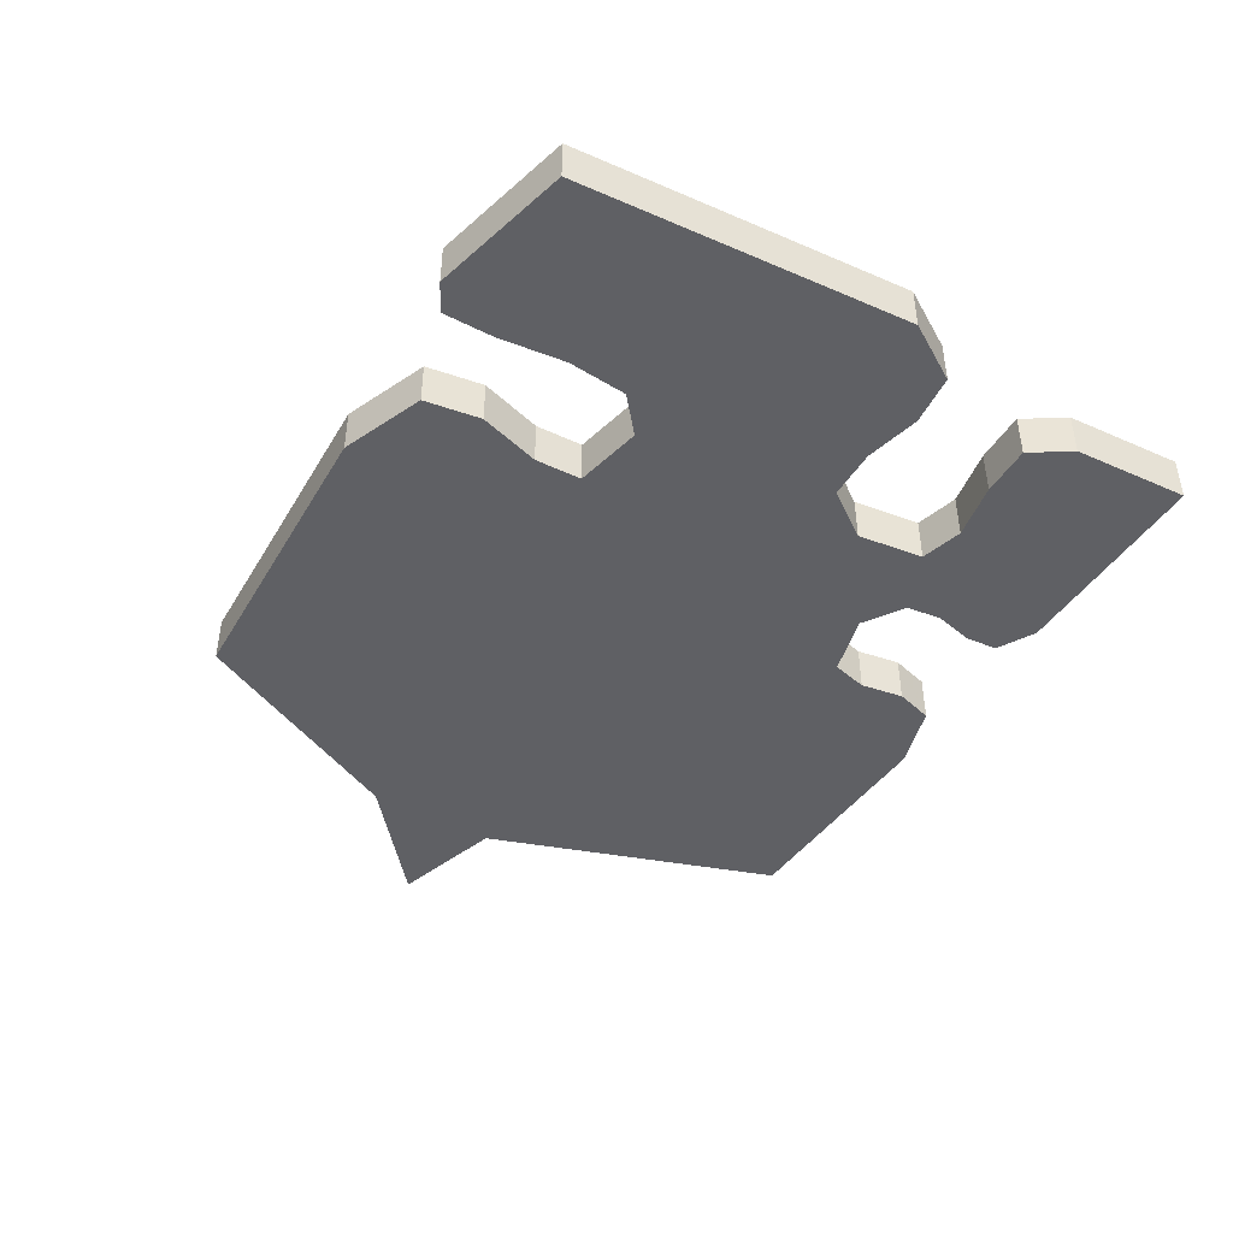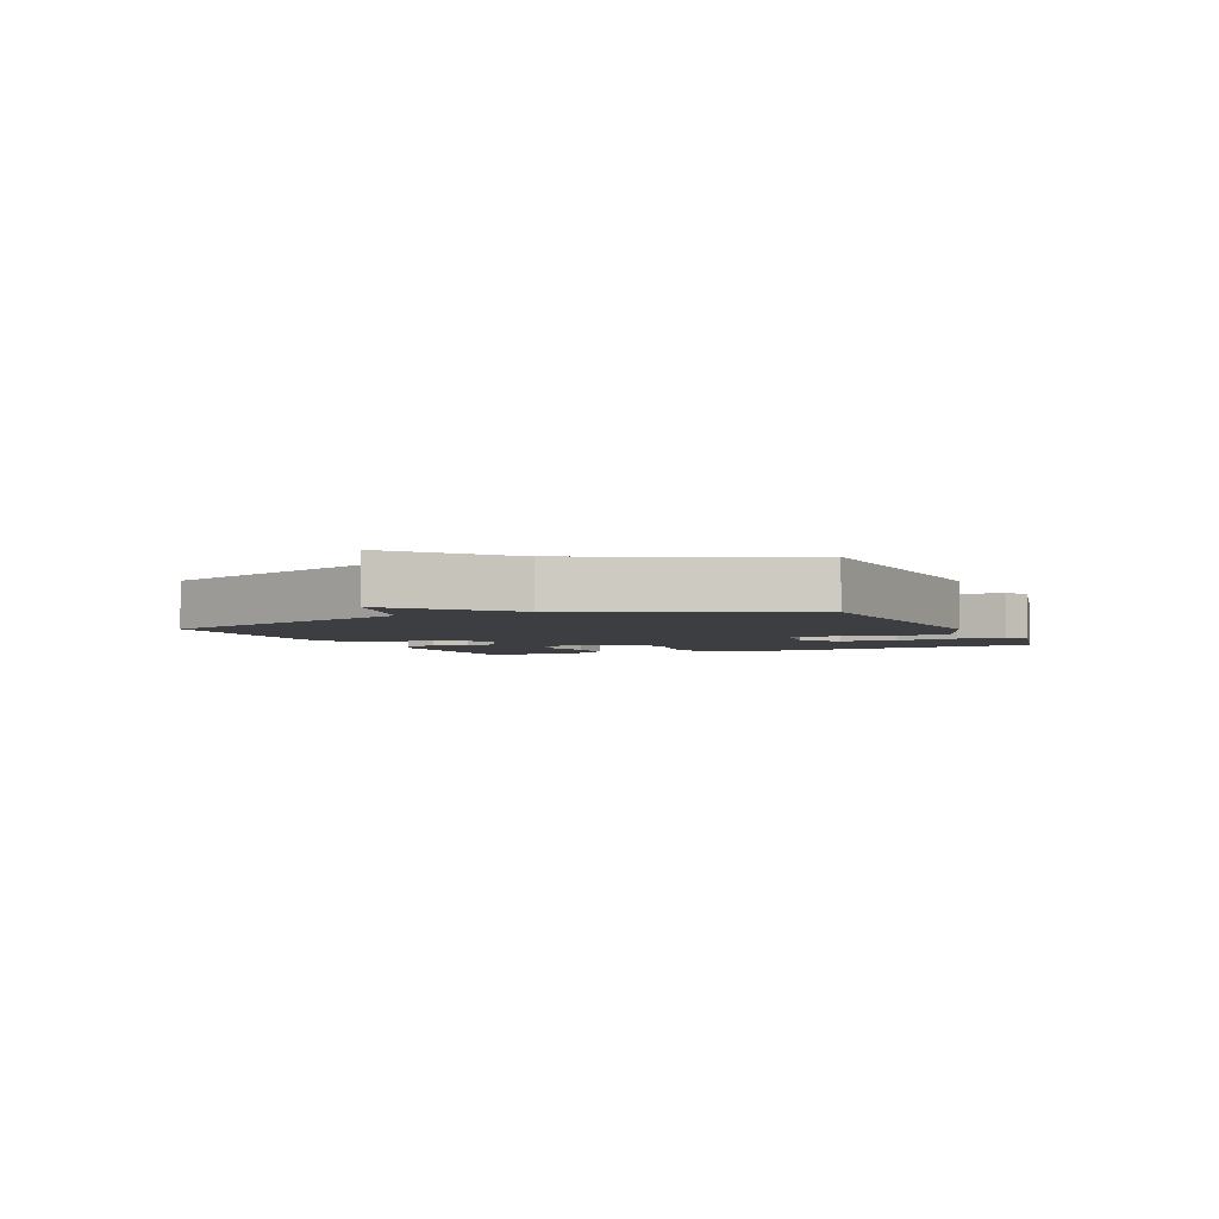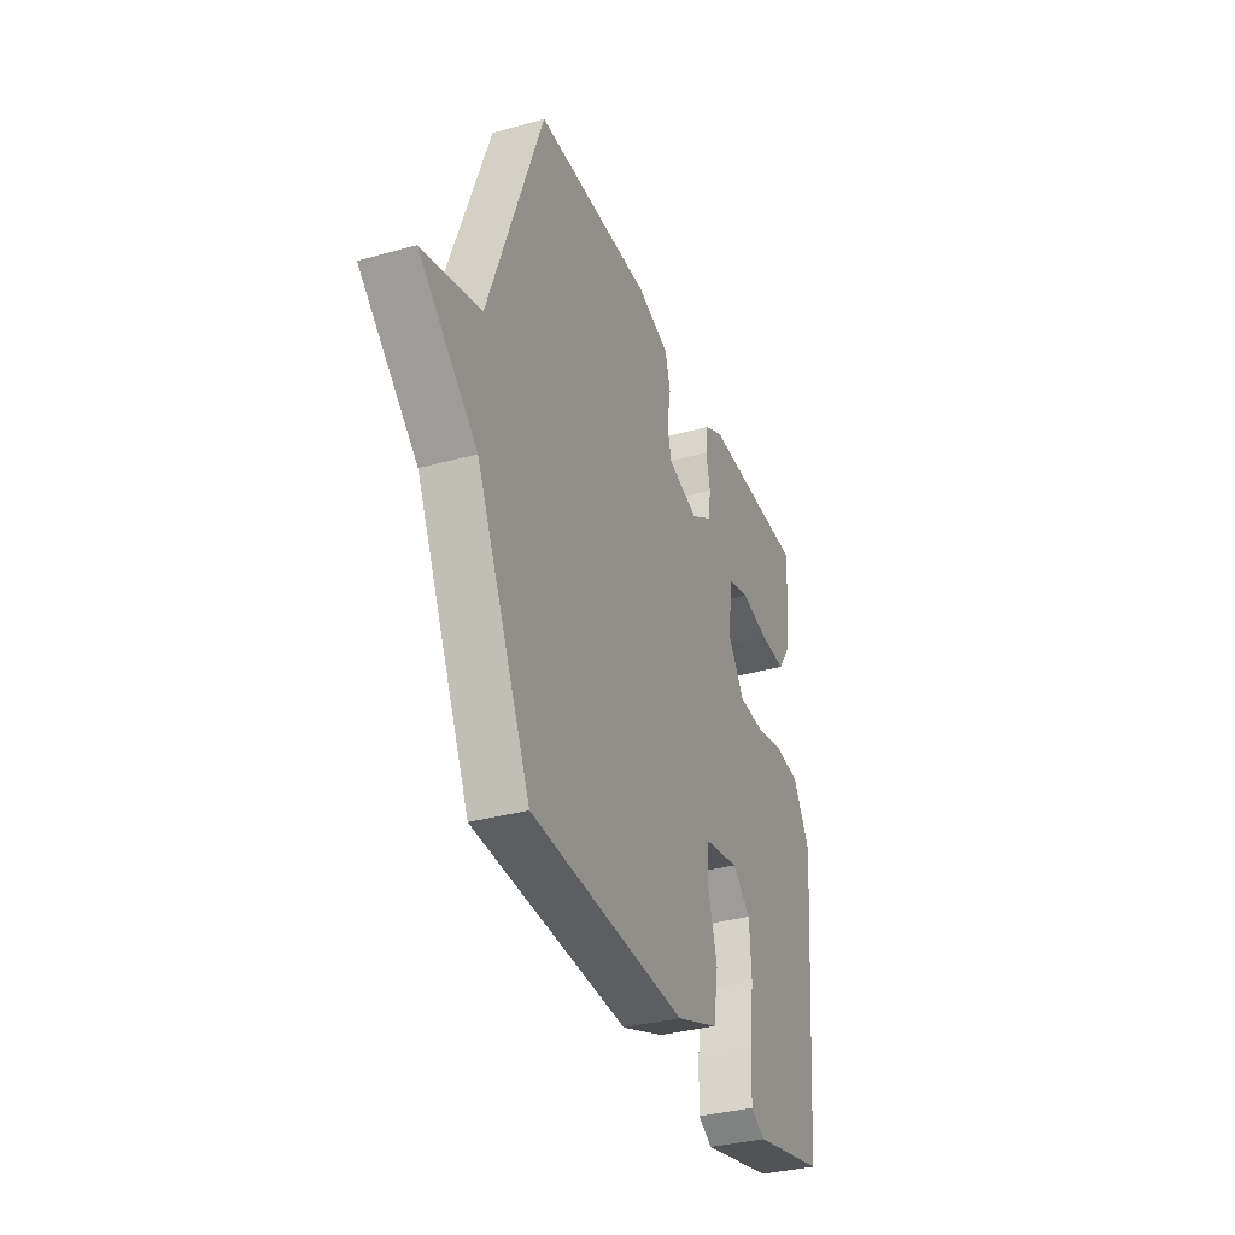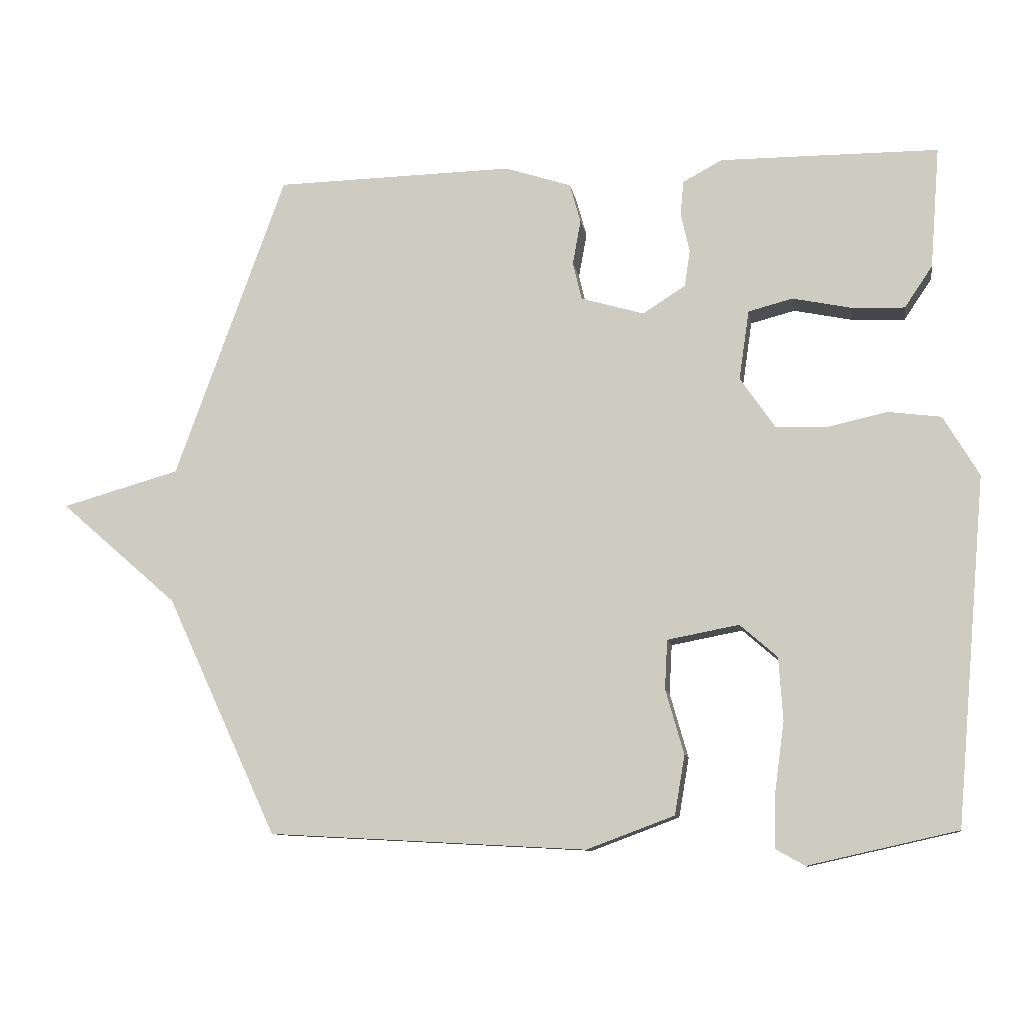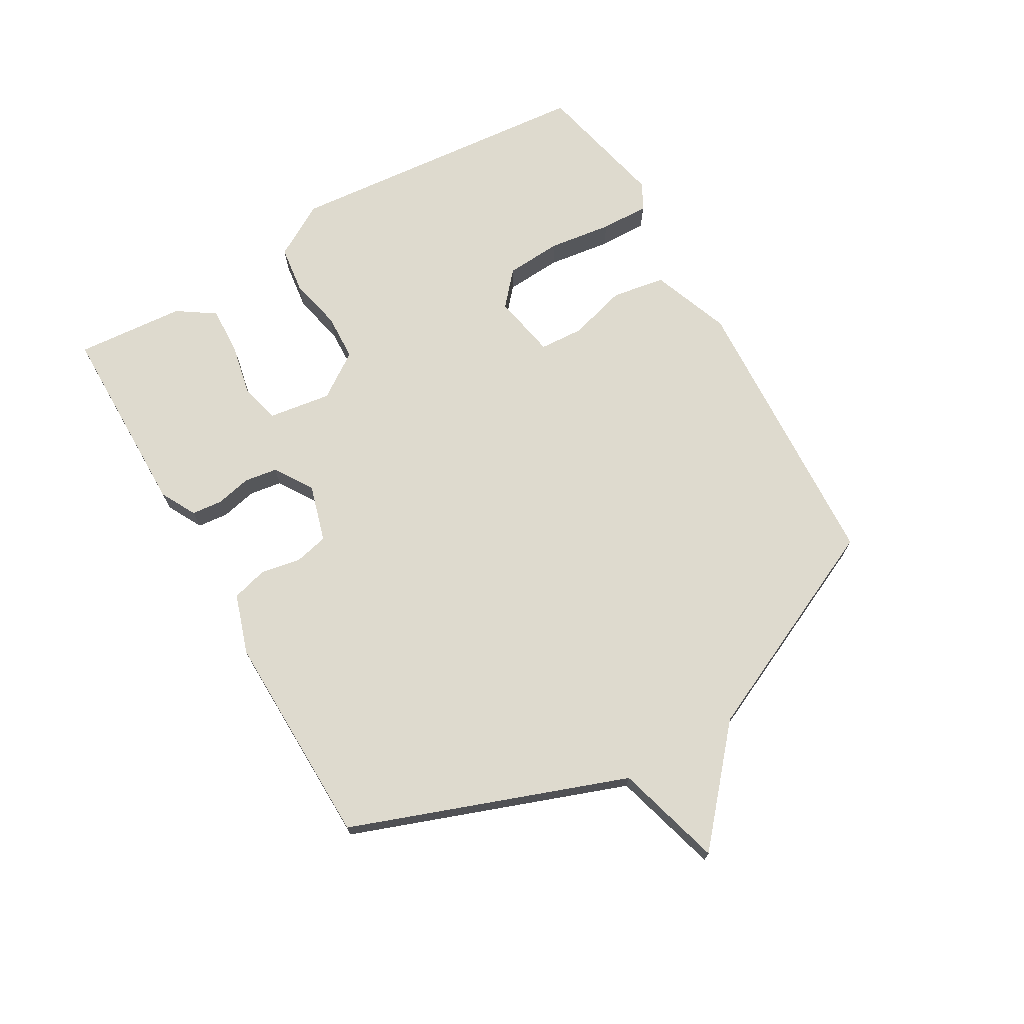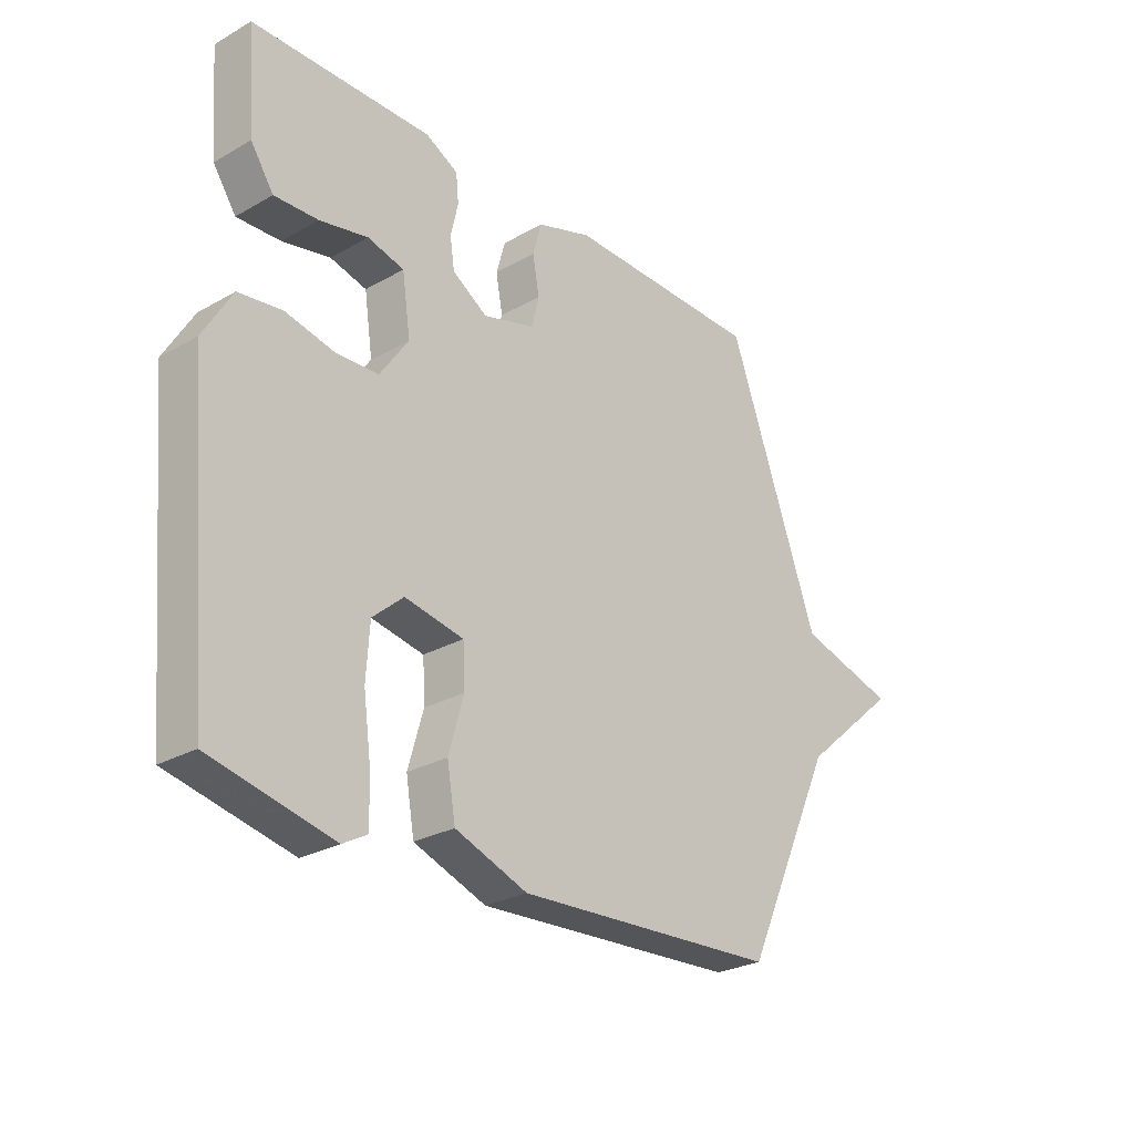
<metadata>
{"format":"obj","ext":"obj","renderer":"f3d","projection":"perspective","resolution":1024,"background":"white","views":[{"elev":-44.3,"azim":-121.8,"up":"+Y"},{"elev":-3.5,"azim":114.1,"up":"+Y"},{"elev":-34.4,"azim":110.6,"up":"+Z"},{"elev":-10.0,"azim":-170.6,"up":"+Z"},{"elev":71.1,"azim":60.0,"up":"+Y"},{"elev":-26.9,"azim":-48.5,"up":"+Z"}]}
</metadata>
<code>
v -0.5 0.07 0.5
v -0.18 0.07 0.502
v -0.122 0.07 0.471
v -0.117 0.07 0.421
v -0.13 0.07 0.363
v -0.122 0.07 0.309
v -0.059 0.07 0.269
v 0.034 0.07 0.296
v 0.047 0.07 0.351
v 0.035 0.07 0.417
v 0.051 0.07 0.475
v 0.149 0.07 0.507
v 0.5 0.07 0.5
v 0.663 0.07 0.051
v 0.837 0.07 0.002
v 0.663 0.07 -0.149
v 0.5 0.07 -0.5
v 0.032 0.07 -0.525
v -0.097 0.07 -0.477
v -0.112 0.07 -0.39
v -0.085 0.07 -0.295
v -0.089 0.07 -0.223
v -0.194 0.07 -0.203
v -0.249 0.07 -0.251
v -0.255 0.07 -0.343
v -0.241 0.07 -0.446
v -0.239 0.07 -0.525
v -0.282 0.07 -0.549
v -0.5 0.07 -0.5
v -0.545 0.07 0.007
v -0.493 0.07 0.095
v -0.415 0.07 0.105
v -0.329 0.07 0.086
v -0.252 0.07 0.089
v -0.201 0.07 0.163
v -0.216 0.07 0.265
v -0.281 0.07 0.282
v -0.367 0.07 0.264
v -0.445 0.07 0.261
v -0.486 0.07 0.322
v -0.5 0 0.5
v -0.18 0 0.502
v -0.122 0 0.471
v -0.117 0 0.421
v -0.13 0 0.363
v -0.122 0 0.309
v -0.059 0 0.269
v 0.034 0 0.296
v 0.047 0 0.351
v 0.035 0 0.417
v 0.051 0 0.475
v 0.149 0 0.507
v 0.5 0 0.5
v 0.663 0 0.051
v 0.837 0 0.002
v 0.663 0 -0.149
v 0.5 0 -0.5
v 0.032 0 -0.525
v -0.097 0 -0.477
v -0.112 0 -0.39
v -0.085 0 -0.295
v -0.089 0 -0.223
v -0.194 0 -0.203
v -0.249 0 -0.251
v -0.255 0 -0.343
v -0.241 0 -0.446
v -0.239 0 -0.525
v -0.282 0 -0.549
v -0.5 0 -0.5
v -0.545 0 0.007
v -0.493 0 0.095
v -0.415 0 0.105
v -0.329 0 0.086
v -0.252 0 0.089
v -0.201 0 0.163
v -0.216 0 0.265
v -0.281 0 0.282
v -0.367 0 0.264
v -0.445 0 0.261
v -0.486 0 0.322
f 3 4 5
f 2 3 5
f 1 2 5
f 40 1 5
f 39 40 5
f 38 39 5
f 37 38 5
f 36 37 5 6
f 35 36 6 7
f 34 35 7 8
f 31 32 33
f 30 31 33
f 29 30 33
f 28 29 33
f 27 28 33
f 26 27 33
f 25 26 33
f 24 25 33 34
f 23 24 34 8
f 19 20 21
f 18 19 21
f 17 18 21
f 16 17 21
f 16 21 22
f 15 16 22
f 14 15 22
f 12 13 14
f 11 12 14
f 10 11 14
f 9 10 14
f 8 9 14
f 8 14 22 23
f 45 44 43
f 45 43 42
f 45 42 41
f 45 41 80
f 45 80 79
f 45 79 78
f 45 78 77
f 46 45 77 76
f 47 46 76 75
f 48 47 75 74
f 73 72 71
f 73 71 70
f 73 70 69
f 73 69 68
f 73 68 67
f 73 67 66
f 73 66 65
f 74 73 65 64
f 48 74 64 63
f 61 60 59
f 61 59 58
f 61 58 57
f 61 57 56
f 62 61 56
f 62 56 55
f 62 55 54
f 54 53 52
f 54 52 51
f 54 51 50
f 54 50 49
f 54 49 48
f 63 62 54 48
f 1 41 42 2
f 2 42 43 3
f 3 43 44 4
f 4 44 45 5
f 5 45 46 6
f 6 46 47 7
f 7 47 48 8
f 8 48 49 9
f 9 49 50 10
f 10 50 51 11
f 11 51 52 12
f 12 52 53 13
f 13 53 54 14
f 14 54 55 15
f 15 55 56 16
f 16 56 57 17
f 17 57 58 18
f 18 58 59 19
f 19 59 60 20
f 20 60 61 21
f 21 61 62 22
f 22 62 63 23
f 23 63 64 24
f 24 64 65 25
f 25 65 66 26
f 26 66 67 27
f 27 67 68 28
f 28 68 69 29
f 29 69 70 30
f 30 70 71 31
f 31 71 72 32
f 32 72 73 33
f 33 73 74 34
f 34 74 75 35
f 35 75 76 36
f 36 76 77 37
f 37 77 78 38
f 38 78 79 39
f 39 79 80 40
f 40 80 41 1

</code>
